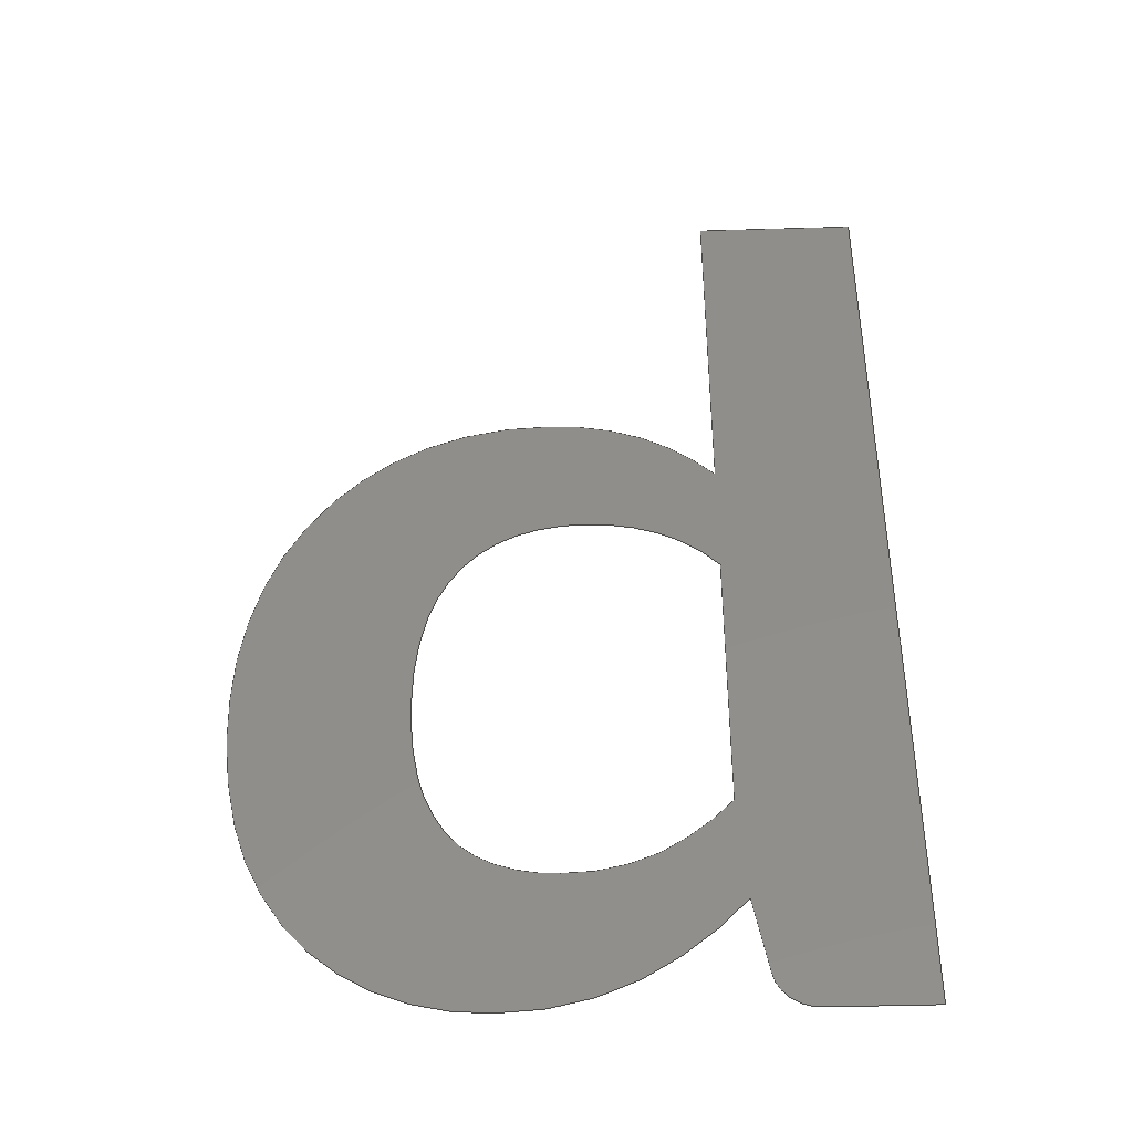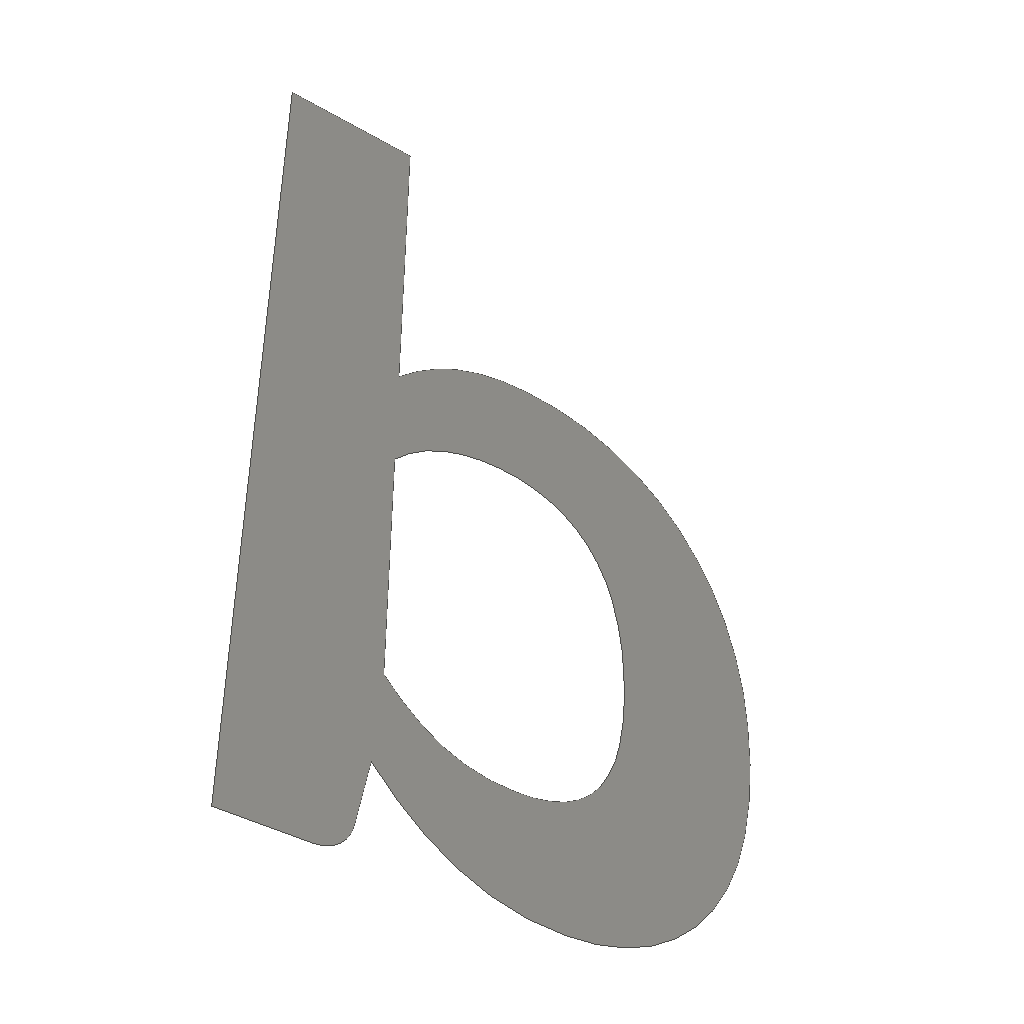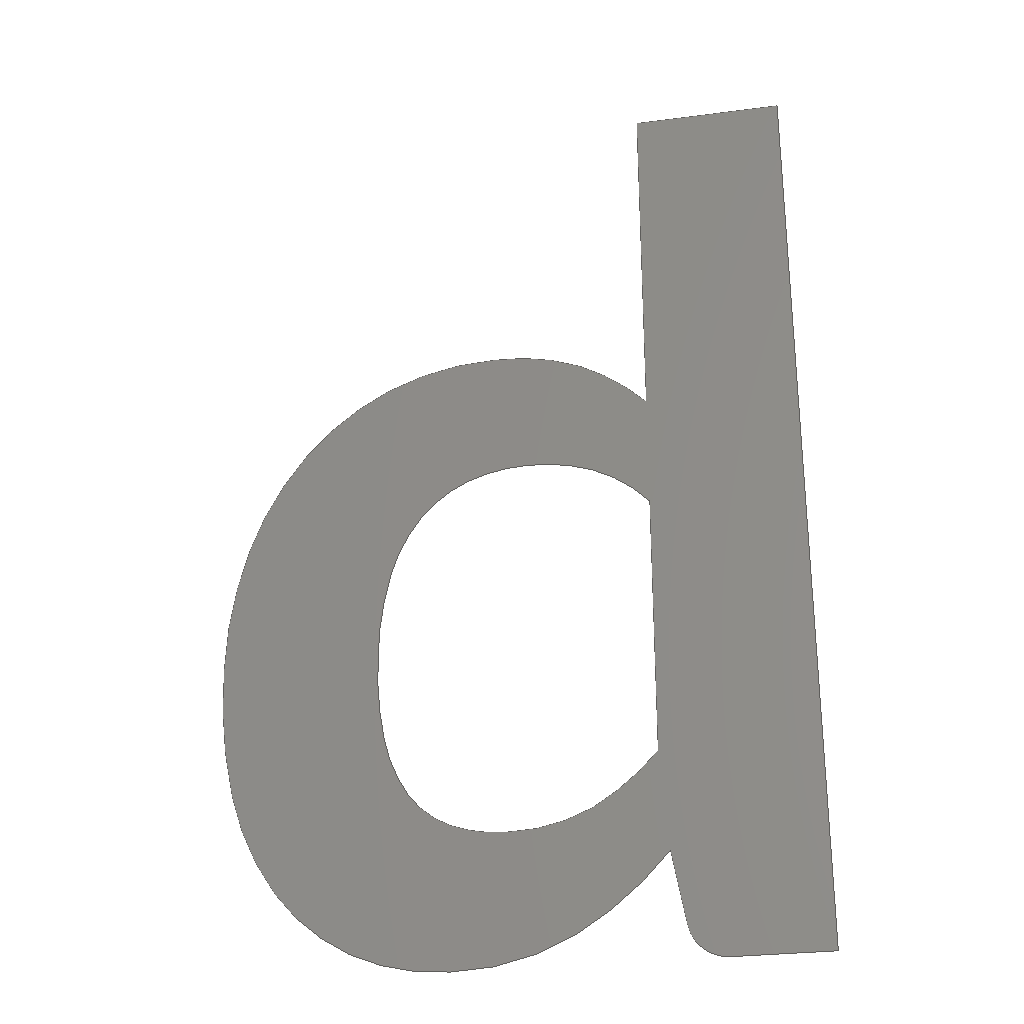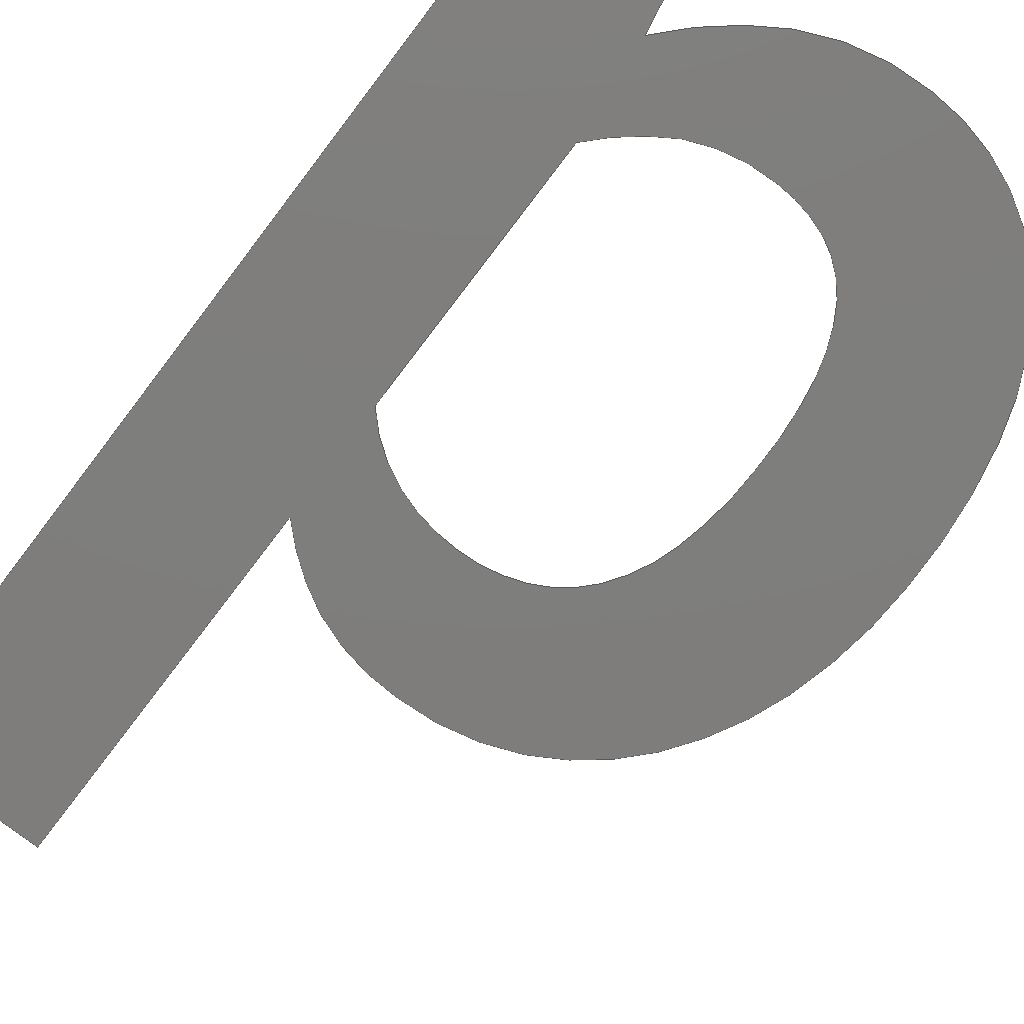
<metadata>
{"format":"step","ext":"step","renderer":"f3d","projection":"perspective","resolution":1024,"background":"white","views":[{"elev":-42.1,"azim":2.1,"up":"+Z"},{"elev":-41.8,"azim":145.1,"up":"+Z"},{"elev":-27.5,"azim":11.5,"up":"+Z"},{"elev":-77.6,"azim":142.6,"up":"+Y"}]}
</metadata>
<code>
ISO-10303-21;
DATA;
#1=SHAPE_REPRESENTATION_RELATIONSHIP('','',#142,#2);
#2=MANIFOLD_SURFACE_SHAPE_REPRESENTATION('',(#140),#294);
#3=LINE('',#235,#9);
#4=LINE('',#258,#10);
#5=LINE('',#261,#11);
#6=LINE('',#263,#12);
#7=LINE('',#289,#13);
#8=LINE('',#293,#14);
#9=VECTOR('',#176,1000);
#10=VECTOR('',#199,1000);
#11=VECTOR('',#200,1000);
#12=VECTOR('',#201,1000);
#13=VECTOR('',#226,1000);
#14=VECTOR('',#229,1000);
#15=ORIENTED_EDGE('',*,*,#46,.F.);
#16=ORIENTED_EDGE('',*,*,#47,.F.);
#17=ORIENTED_EDGE('',*,*,#48,.F.);
#18=ORIENTED_EDGE('',*,*,#49,.F.);
#19=ORIENTED_EDGE('',*,*,#50,.F.);
#20=ORIENTED_EDGE('',*,*,#51,.F.);
#21=ORIENTED_EDGE('',*,*,#52,.F.);
#22=ORIENTED_EDGE('',*,*,#53,.F.);
#23=ORIENTED_EDGE('',*,*,#54,.F.);
#24=ORIENTED_EDGE('',*,*,#55,.F.);
#25=ORIENTED_EDGE('',*,*,#56,.F.);
#26=ORIENTED_EDGE('',*,*,#57,.F.);
#27=ORIENTED_EDGE('',*,*,#58,.F.);
#28=ORIENTED_EDGE('',*,*,#59,.F.);
#29=ORIENTED_EDGE('',*,*,#60,.F.);
#30=ORIENTED_EDGE('',*,*,#61,.F.);
#31=ORIENTED_EDGE('',*,*,#62,.F.);
#32=ORIENTED_EDGE('',*,*,#63,.F.);
#33=ORIENTED_EDGE('',*,*,#64,.F.);
#34=ORIENTED_EDGE('',*,*,#65,.F.);
#35=ORIENTED_EDGE('',*,*,#66,.F.);
#36=ORIENTED_EDGE('',*,*,#67,.F.);
#37=ORIENTED_EDGE('',*,*,#68,.F.);
#38=ORIENTED_EDGE('',*,*,#69,.F.);
#39=ORIENTED_EDGE('',*,*,#70,.F.);
#40=ORIENTED_EDGE('',*,*,#71,.F.);
#41=ORIENTED_EDGE('',*,*,#72,.F.);
#42=ORIENTED_EDGE('',*,*,#73,.F.);
#43=ORIENTED_EDGE('',*,*,#74,.F.);
#44=ORIENTED_EDGE('',*,*,#75,.F.);
#45=ORIENTED_EDGE('',*,*,#76,.F.);
#46=EDGE_CURVE('',#77,#78,#108,.T.);
#47=EDGE_CURVE('',#79,#77,#3,.T.);
#48=EDGE_CURVE('',#80,#79,#109,.T.);
#49=EDGE_CURVE('',#81,#80,#110,.T.);
#50=EDGE_CURVE('',#82,#81,#111,.T.);
#51=EDGE_CURVE('',#83,#82,#112,.T.);
#52=EDGE_CURVE('',#84,#83,#113,.T.);
#53=EDGE_CURVE('',#85,#84,#114,.T.);
#54=EDGE_CURVE('',#86,#85,#115,.T.);
#55=EDGE_CURVE('',#87,#86,#116,.T.);
#56=EDGE_CURVE('',#88,#87,#117,.T.);
#57=EDGE_CURVE('',#89,#88,#118,.T.);
#58=EDGE_CURVE('',#78,#89,#119,.T.);
#59=EDGE_CURVE('',#90,#91,#4,.T.);
#60=EDGE_CURVE('',#92,#90,#5,.T.);
#61=EDGE_CURVE('',#93,#92,#6,.T.);
#62=EDGE_CURVE('',#94,#93,#120,.T.);
#63=EDGE_CURVE('',#95,#94,#121,.T.);
#64=EDGE_CURVE('',#96,#95,#122,.T.);
#65=EDGE_CURVE('',#97,#96,#123,.T.);
#66=EDGE_CURVE('',#98,#97,#124,.T.);
#67=EDGE_CURVE('',#99,#98,#125,.T.);
#68=EDGE_CURVE('',#100,#99,#126,.T.);
#69=EDGE_CURVE('',#101,#100,#127,.T.);
#70=EDGE_CURVE('',#102,#101,#128,.T.);
#71=EDGE_CURVE('',#103,#102,#129,.T.);
#72=EDGE_CURVE('',#104,#103,#130,.T.);
#73=EDGE_CURVE('',#105,#104,#131,.T.);
#74=EDGE_CURVE('',#106,#105,#7,.T.);
#75=EDGE_CURVE('',#107,#106,#132,.T.);
#76=EDGE_CURVE('',#91,#107,#8,.T.);
#77=VERTEX_POINT('',#233);
#78=VERTEX_POINT('',#234);
#79=VERTEX_POINT('',#236);
#80=VERTEX_POINT('',#238);
#81=VERTEX_POINT('',#240);
#82=VERTEX_POINT('',#242);
#83=VERTEX_POINT('',#244);
#84=VERTEX_POINT('',#246);
#85=VERTEX_POINT('',#248);
#86=VERTEX_POINT('',#250);
#87=VERTEX_POINT('',#252);
#88=VERTEX_POINT('',#254);
#89=VERTEX_POINT('',#256);
#90=VERTEX_POINT('',#259);
#91=VERTEX_POINT('',#260);
#92=VERTEX_POINT('',#262);
#93=VERTEX_POINT('',#264);
#94=VERTEX_POINT('',#266);
#95=VERTEX_POINT('',#268);
#96=VERTEX_POINT('',#270);
#97=VERTEX_POINT('',#272);
#98=VERTEX_POINT('',#274);
#99=VERTEX_POINT('',#276);
#100=VERTEX_POINT('',#278);
#101=VERTEX_POINT('',#280);
#102=VERTEX_POINT('',#282);
#103=VERTEX_POINT('',#284);
#104=VERTEX_POINT('',#286);
#105=VERTEX_POINT('',#288);
#106=VERTEX_POINT('',#290);
#107=VERTEX_POINT('',#292);
#108=CIRCLE('',#145,0.1878);
#109=CIRCLE('',#146,0.3032);
#110=CIRCLE('',#147,0.2092);
#111=CIRCLE('',#148,0.173);
#112=CIRCLE('',#149,0.1221);
#113=CIRCLE('',#150,0.2062);
#114=CIRCLE('',#151,0.4615);
#115=CIRCLE('',#152,0.4131);
#116=CIRCLE('',#153,0.2087);
#117=CIRCLE('',#154,0.1556);
#118=CIRCLE('',#155,0.1929);
#119=CIRCLE('',#156,0.2154);
#120=CIRCLE('',#157,0.2881);
#121=CIRCLE('',#158,0.256);
#122=CIRCLE('',#159,0.3157);
#123=CIRCLE('',#160,0.3171);
#124=CIRCLE('',#161,0.3927);
#125=CIRCLE('',#162,0.5236);
#126=CIRCLE('',#163,0.6218);
#127=CIRCLE('',#164,0.3595);
#128=CIRCLE('',#165,0.2673);
#129=CIRCLE('',#166,0.2659);
#130=CIRCLE('',#167,0.2894);
#131=CIRCLE('',#168,0.4053);
#132=CIRCLE('',#169,0.04643);
#133=EDGE_LOOP('',(#15,#16,#17,#18,#19,#20,#21,#22,#23,#24,#25,#26,#27));
#134=EDGE_LOOP('',(#28,#29,#30,#31,#32,#33,#34,#35,#36,#37,#38,#39,#40,
#41,#42,#43,#44,#45));
#135=FACE_BOUND('',#133,.T.);
#136=FACE_BOUND('',#134,.T.);
#137=PLANE('',#144);
#138=ADVANCED_FACE('',(#135,#136),#137,.T.);
#139=OPEN_SHELL('',(#138));
#140=SHELL_BASED_SURFACE_MODEL('HC-04ShapeString010',(#139));
#141=SHAPE_DEFINITION_REPRESENTATION(#299,#142);
#142=SHAPE_REPRESENTATION('HC-04ShapeString010',(#143),#294);
#143=AXIS2_PLACEMENT_3D('',#230,#170,#171);
#144=AXIS2_PLACEMENT_3D('',#231,#172,#173);
#145=AXIS2_PLACEMENT_3D('',#232,#174,#175);
#146=AXIS2_PLACEMENT_3D('',#237,#177,#178);
#147=AXIS2_PLACEMENT_3D('',#239,#179,#180);
#148=AXIS2_PLACEMENT_3D('',#241,#181,#182);
#149=AXIS2_PLACEMENT_3D('',#243,#183,#184);
#150=AXIS2_PLACEMENT_3D('',#245,#185,#186);
#151=AXIS2_PLACEMENT_3D('',#247,#187,#188);
#152=AXIS2_PLACEMENT_3D('',#249,#189,#190);
#153=AXIS2_PLACEMENT_3D('',#251,#191,#192);
#154=AXIS2_PLACEMENT_3D('',#253,#193,#194);
#155=AXIS2_PLACEMENT_3D('',#255,#195,#196);
#156=AXIS2_PLACEMENT_3D('',#257,#197,#198);
#157=AXIS2_PLACEMENT_3D('',#265,#202,#203);
#158=AXIS2_PLACEMENT_3D('',#267,#204,#205);
#159=AXIS2_PLACEMENT_3D('',#269,#206,#207);
#160=AXIS2_PLACEMENT_3D('',#271,#208,#209);
#161=AXIS2_PLACEMENT_3D('',#273,#210,#211);
#162=AXIS2_PLACEMENT_3D('',#275,#212,#213);
#163=AXIS2_PLACEMENT_3D('',#277,#214,#215);
#164=AXIS2_PLACEMENT_3D('',#279,#216,#217);
#165=AXIS2_PLACEMENT_3D('',#281,#218,#219);
#166=AXIS2_PLACEMENT_3D('',#283,#220,#221);
#167=AXIS2_PLACEMENT_3D('',#285,#222,#223);
#168=AXIS2_PLACEMENT_3D('',#287,#224,#225);
#169=AXIS2_PLACEMENT_3D('',#291,#227,#228);
#170=DIRECTION('',(0,0,1));
#171=DIRECTION('',(1,0,0));
#172=DIRECTION('',(0,-1,0));
#173=DIRECTION('',(1,0,0));
#174=DIRECTION('',(-3.612e-17,-1,-4.944e-17));
#175=DIRECTION('',(0.7614,-5.955e-17,0.6482));
#176=DIRECTION('',(0,0,1));
#177=DIRECTION('',(-3.887e-17,-1,4.731e-17));
#178=DIRECTION('',(0.4964,-6.037e-17,-0.8681));
#179=DIRECTION('',(-1.338e-17,-1,5.975e-17));
#180=DIRECTION('',(-0.02847,-5.935e-17,-0.9996));
#181=DIRECTION('',(1.123e-17,-1,6.019e-17));
#182=DIRECTION('',(-0.3734,-6.003e-17,-0.9277));
#183=DIRECTION('',(3.808e-17,-1,4.795e-17));
#184=DIRECTION('',(-0.8082,-5.901e-17,-0.5889));
#185=DIRECTION('',(5.61e-17,-1,2.454e-17));
#186=DIRECTION('',(-0.9758,-6.011e-17,-0.2189));
#187=DIRECTION('',(6.092e-17,-1,6.176e-18));
#188=DIRECTION('',(-0.9998,-6.08e-17,0.01739));
#189=DIRECTION('',(6.081e-17,-1,-7.187e-18));
#190=DIRECTION('',(-0.9684,-6.068e-17,0.2494));
#191=DIRECTION('',(5.498e-17,-1,-2.695e-17));
#192=DIRECTION('',(-0.7891,-5.994e-17,0.6142));
#193=DIRECTION('',(3.713e-17,-1,-4.869e-17));
#194=DIRECTION('',(-0.3993,-5.947e-17,0.9168));
#195=DIRECTION('',(1.164e-17,-1,-6.012e-17));
#196=DIRECTION('',(0.01486,-5.994e-17,0.9999));
#197=DIRECTION('',(-1.137e-17,-1,-6.017e-17));
#198=DIRECTION('',(0.3726,-6.007e-17,0.928));
#199=DIRECTION('',(0,0,-1));
#200=DIRECTION('',(1,0,0));
#201=DIRECTION('',(0,0,1));
#202=DIRECTION('',(3.655e-17,1,4.913e-17));
#203=DIRECTION('',(0.4412,-6.021e-17,0.8974));
#204=DIRECTION('',(1.221e-17,1,6e-17));
#205=DIRECTION('',(-0.02635,-5.966e-17,0.9997));
#206=DIRECTION('',(-1.303e-17,1,5.983e-17));
#207=DIRECTION('',(-0.429,-5.964e-17,0.9033));
#208=DIRECTION('',(-3.82e-17,1,4.786e-17));
#209=DIRECTION('',(-0.7772,-5.98e-17,0.6293));
#210=DIRECTION('',(-5.403e-17,1,2.88e-17));
#211=DIRECTION('',(-0.9544,-6.017e-17,0.2986));
#212=DIRECTION('',(-6.058e-17,1,8.898e-18));
#213=DIRECTION('',(-1,-6.05e-17,-0.009216));
#214=DIRECTION('',(-6.077e-17,1,-7.551e-18));
#215=DIRECTION('',(-0.9661,-6.066e-17,-0.2581));
#216=DIRECTION('',(-5.512e-17,1,-2.667e-17));
#217=DIRECTION('',(-0.8,-6.01e-17,-0.6));
#218=DIRECTION('',(-3.902e-17,1,-4.719e-17));
#219=DIRECTION('',(-0.448,-5.967e-17,-0.894));
#220=DIRECTION('',(-1.336e-17,1,-5.976e-17));
#221=DIRECTION('',(0.0104,-5.961e-17,-0.9999));
#222=DIRECTION('',(1.431e-17,1,-5.954e-17));
#223=DIRECTION('',(0.4739,-5.921e-17,-0.8806));
#224=DIRECTION('',(3.916e-17,1,-4.708e-17));
#225=DIRECTION('',(0.7652,-6.027e-17,-0.6439));
#226=DIRECTION('',(-0.1819,0,0.9833));
#227=DIRECTION('',(-3.915e-17,1,-4.708e-17));
#228=DIRECTION('',(0.03421,-4.571e-17,-0.9994));
#229=DIRECTION('',(-1,0,0));
#230=CARTESIAN_POINT('',(0,0,0));
#231=CARTESIAN_POINT('',(2.762,0,1.152));
#232=CARTESIAN_POINT('',(2.43,1.118e-17,0.4513));
#233=CARTESIAN_POINT('',(2.572,0,0.573));
#234=CARTESIAN_POINT('',(2.502,0,0.6245));
#235=CARTESIAN_POINT('',(2.572,0,0.247));
#236=CARTESIAN_POINT('',(2.572,0,0.247));
#237=CARTESIAN_POINT('',(2.343,1.831e-17,0.4457));
#238=CARTESIAN_POINT('',(2.494,0,0.1825));
#239=CARTESIAN_POINT('',(2.399,1.241e-17,0.3691));
#240=CARTESIAN_POINT('',(2.393,0,0.16));
#241=CARTESIAN_POINT('',(2.391,1.039e-17,0.333));
#242=CARTESIAN_POINT('',(2.326,0,0.1725));
#243=CARTESIAN_POINT('',(2.374,7.205e-18,0.2849));
#244=CARTESIAN_POINT('',(2.276,0,0.213));
#245=CARTESIAN_POINT('',(2.445,1.239e-17,0.3301));
#246=CARTESIAN_POINT('',(2.244,0,0.285));
#247=CARTESIAN_POINT('',(2.694,2.806e-17,0.3855));
#248=CARTESIAN_POINT('',(2.233,0,0.3935));
#249=CARTESIAN_POINT('',(2.646,2.507e-17,0.4005));
#250=CARTESIAN_POINT('',(2.246,0,0.5035));
#251=CARTESIAN_POINT('',(2.448,1.251e-17,0.4518));
#252=CARTESIAN_POINT('',(2.284,0,0.58));
#253=CARTESIAN_POINT('',(2.405,9.252e-18,0.4824));
#254=CARTESIAN_POINT('',(2.342,0,0.625));
#255=CARTESIAN_POINT('',(2.417,1.156e-17,0.4471));
#256=CARTESIAN_POINT('',(2.42,0,0.64));
#257=CARTESIAN_POINT('',(2.422,1.294e-17,0.4247));
#258=CARTESIAN_POINT('',(2.762,0,1.152));
#259=CARTESIAN_POINT('',(2.762,0,1.152));
#260=CARTESIAN_POINT('',(2.762,0,-8.882e-16));
#261=CARTESIAN_POINT('',(2.572,0,1.152));
#262=CARTESIAN_POINT('',(2.572,0,1.152));
#263=CARTESIAN_POINT('',(2.572,0,0.7145));
#264=CARTESIAN_POINT('',(2.572,0,0.7145));
#265=CARTESIAN_POINT('',(2.361,1.735e-17,0.5185));
#266=CARTESIAN_POINT('',(2.489,0,0.777));
#267=CARTESIAN_POINT('',(2.382,1.527e-17,0.5441));
#268=CARTESIAN_POINT('',(2.376,0,0.8));
#269=CARTESIAN_POINT('',(2.371,1.883e-17,0.4843));
#270=CARTESIAN_POINT('',(2.236,0,0.7695));
#271=CARTESIAN_POINT('',(2.375,1.896e-17,0.485));
#272=CARTESIAN_POINT('',(2.129,0,0.6845));
#273=CARTESIAN_POINT('',(2.435,2.363e-17,0.4387));
#274=CARTESIAN_POINT('',(2.061,0,0.556));
#275=CARTESIAN_POINT('',(2.561,3.168e-17,0.4008));
#276=CARTESIAN_POINT('',(2.037,0,0.396));
#277=CARTESIAN_POINT('',(2.659,3.771e-17,0.3874));
#278=CARTESIAN_POINT('',(2.058,0,0.227));
#279=CARTESIAN_POINT('',(2.406,2.16e-17,0.3187));
#280=CARTESIAN_POINT('',(2.118,0,0.103));
#281=CARTESIAN_POINT('',(2.33,1.595e-17,0.2655));
#282=CARTESIAN_POINT('',(2.211,0,0.0265));
#283=CARTESIAN_POINT('',(2.326,1.585e-17,0.2658));
#284=CARTESIAN_POINT('',(2.329,0,-8.882e-16));
#285=CARTESIAN_POINT('',(2.335,1.714e-17,0.2894));
#286=CARTESIAN_POINT('',(2.473,0,0.0345));
#287=CARTESIAN_POINT('',(2.272,2.443e-17,0.387));
#288=CARTESIAN_POINT('',(2.583,0,0.126));
#289=CARTESIAN_POINT('',(2.599,0,0.0395));
#290=CARTESIAN_POINT('',(2.599,0,0.0395));
#291=CARTESIAN_POINT('',(2.644,2.122e-18,0.0464));
#292=CARTESIAN_POINT('',(2.646,0,-8.882e-16));
#293=CARTESIAN_POINT('',(2.762,0,0));
#294=(
GEOMETRIC_REPRESENTATION_CONTEXT(3)
GLOBAL_UNCERTAINTY_ASSIGNED_CONTEXT((#295))
GLOBAL_UNIT_ASSIGNED_CONTEXT((#298,#297,#296))
REPRESENTATION_CONTEXT('HC-04ShapeString010','TOP_LEVEL_ASSEMBLY_PART')
);
#295=UNCERTAINTY_MEASURE_WITH_UNIT(LENGTH_MEASURE(1e-05),#298,
'DISTANCE_ACCURACY_VALUE','Maximum Tolerance applied to model');
#296=(
NAMED_UNIT(*)
SI_UNIT($,.STERADIAN.)
SOLID_ANGLE_UNIT()
);
#297=(
NAMED_UNIT(*)
PLANE_ANGLE_UNIT()
SI_UNIT($,.RADIAN.)
);
#298=(
LENGTH_UNIT()
NAMED_UNIT(*)
SI_UNIT(.MILLI.,.METRE.)
);
#299=PRODUCT_DEFINITION_SHAPE('','',#300);
#300=PRODUCT_DEFINITION('','',#302,#301);
#301=PRODUCT_DEFINITION_CONTEXT('',#308,'design');
#302=PRODUCT_DEFINITION_FORMATION_WITH_SPECIFIED_SOURCE('','',#304,
 .NOT_KNOWN.);
#303=PRODUCT_RELATED_PRODUCT_CATEGORY('','',(#304));
#304=PRODUCT('HC-04ShapeString010','HC-04ShapeString010',
'HC-04ShapeString010',(#306));
#305=PRODUCT_CATEGORY('','');
#306=PRODUCT_CONTEXT('',#308,'mechanical');
#307=APPLICATION_PROTOCOL_DEFINITION('international standard',
'ap242_managed_model_based_3d_engineering',2011,#308);
#308=APPLICATION_CONTEXT('managed model based 3d engineering');
ENDSEC;
END-ISO-10303-21;

</code>
